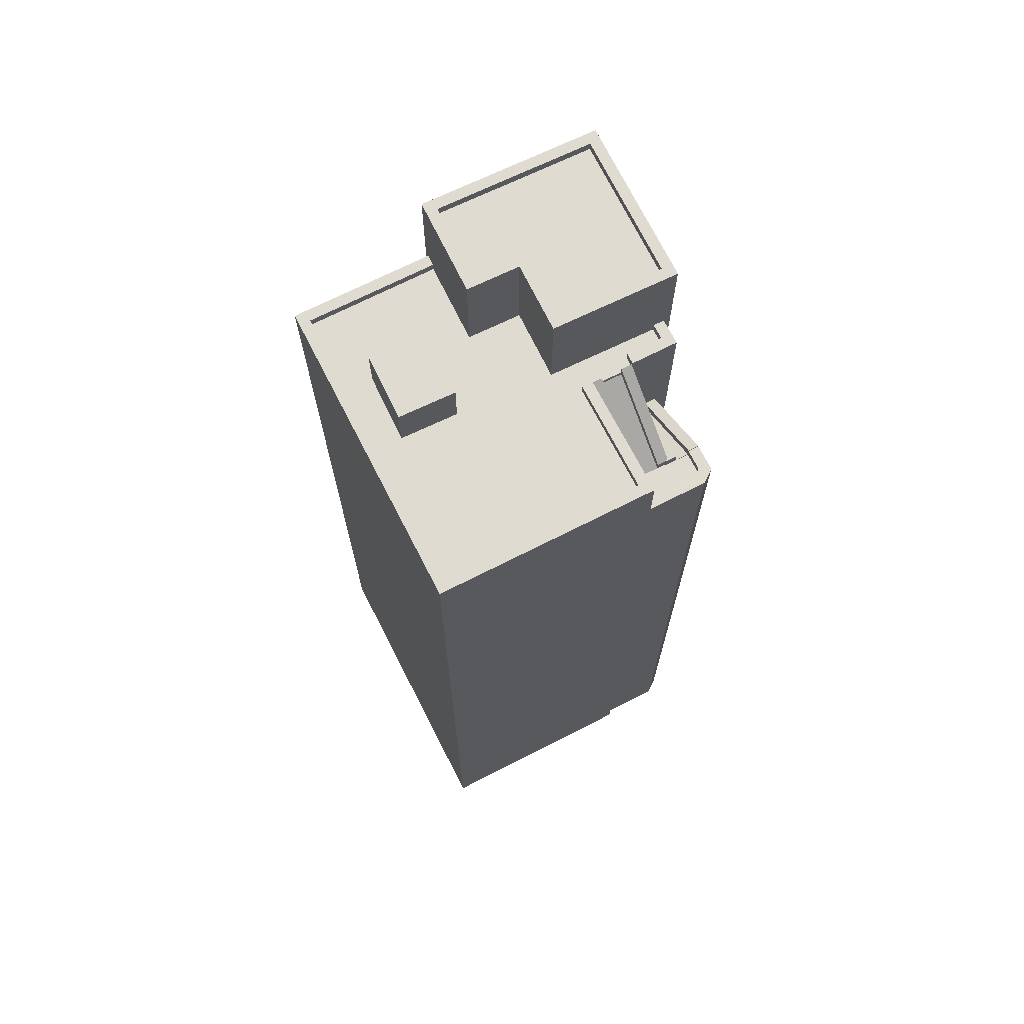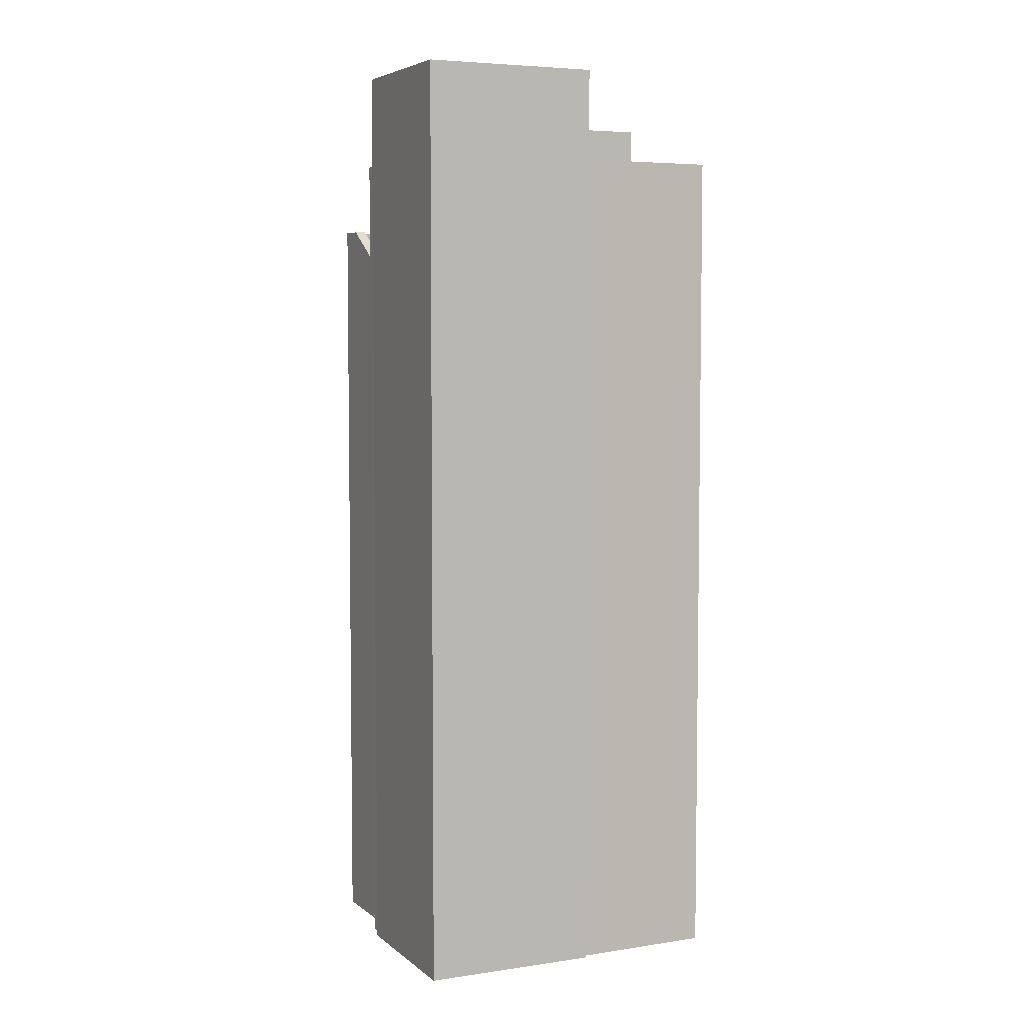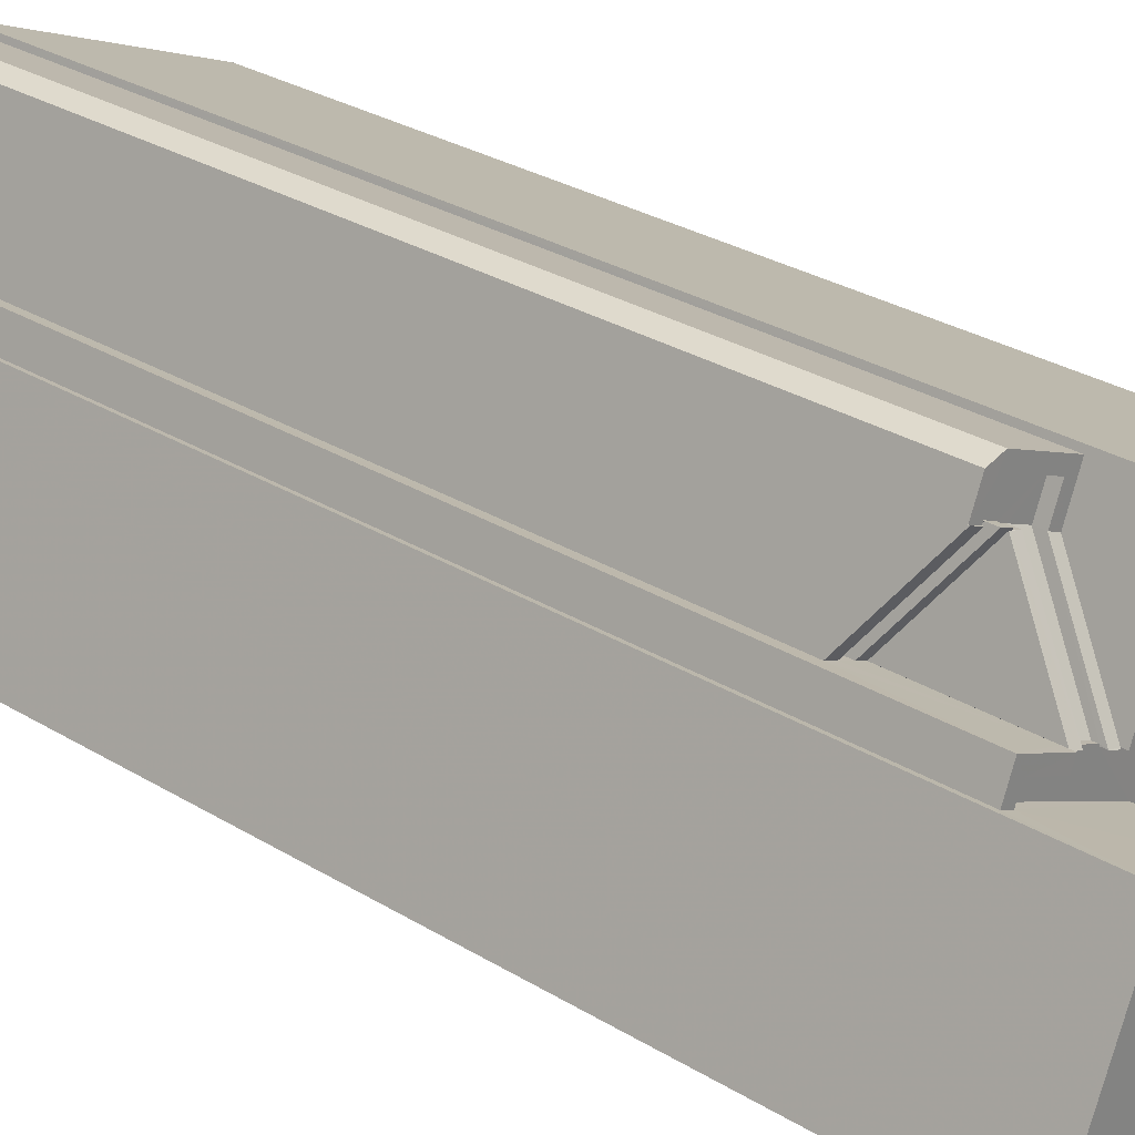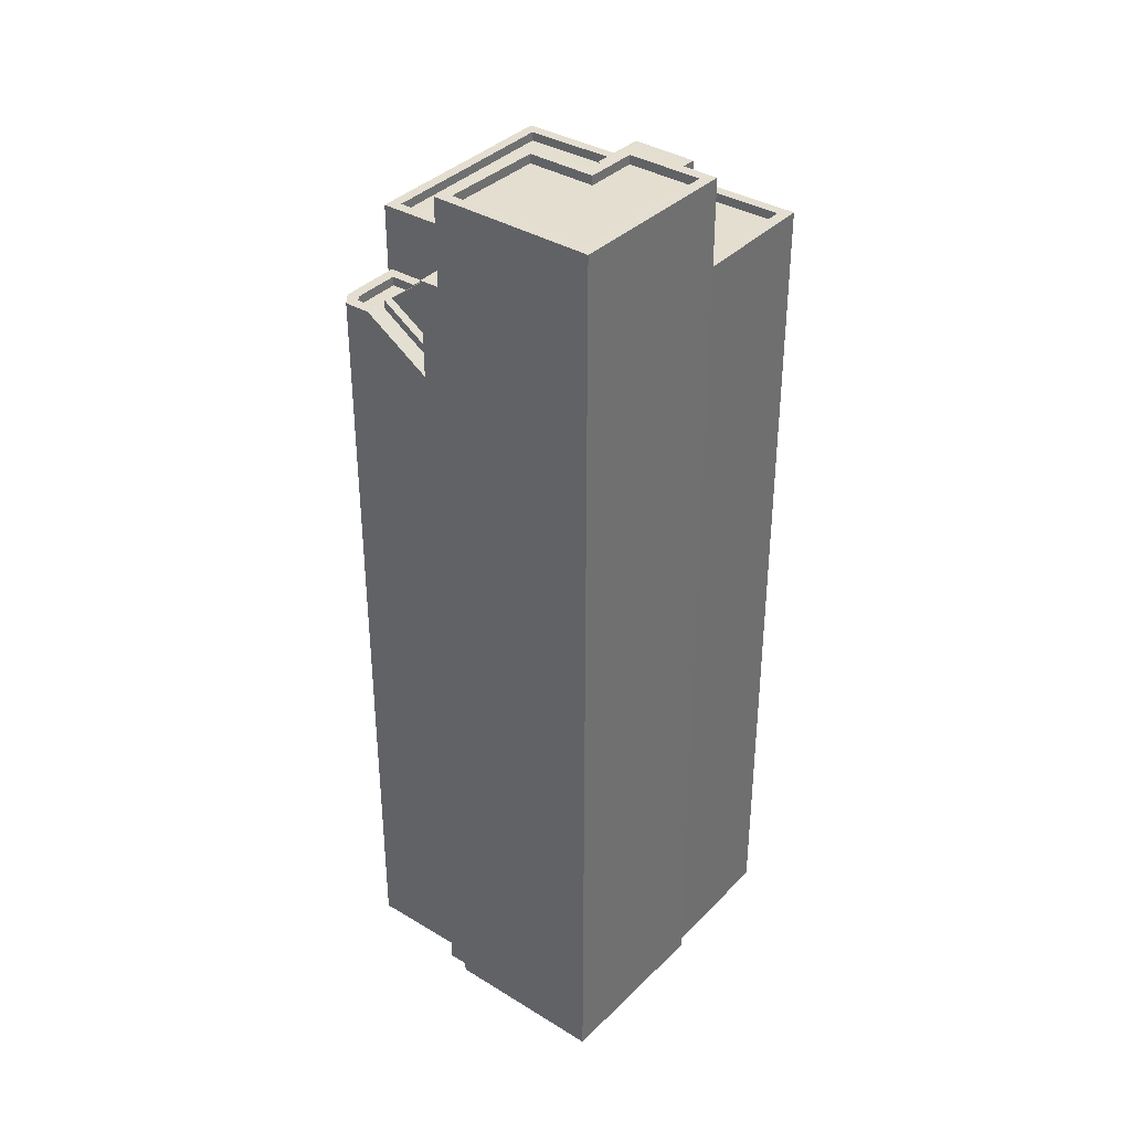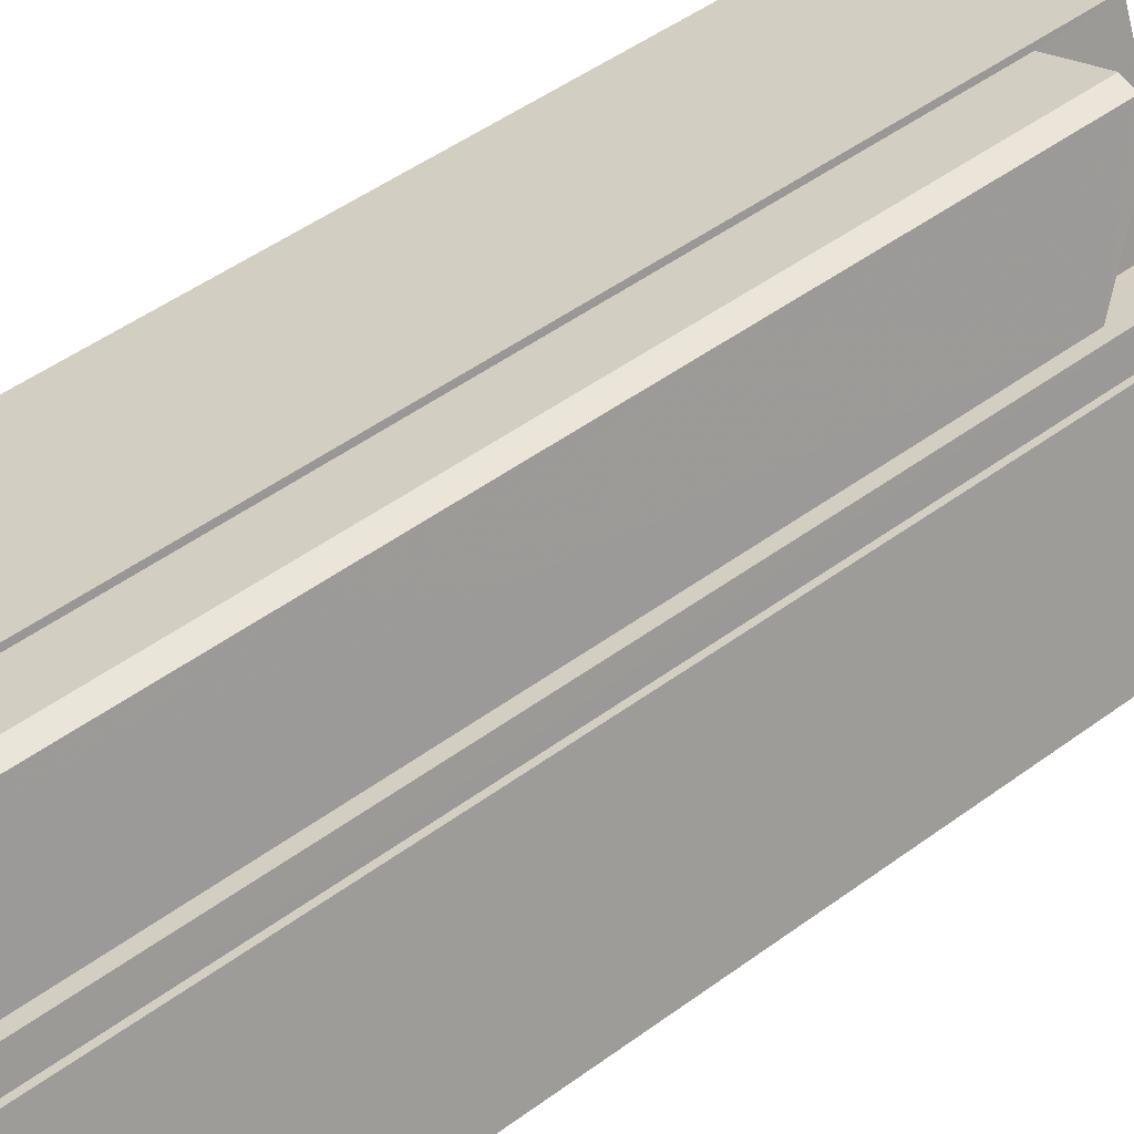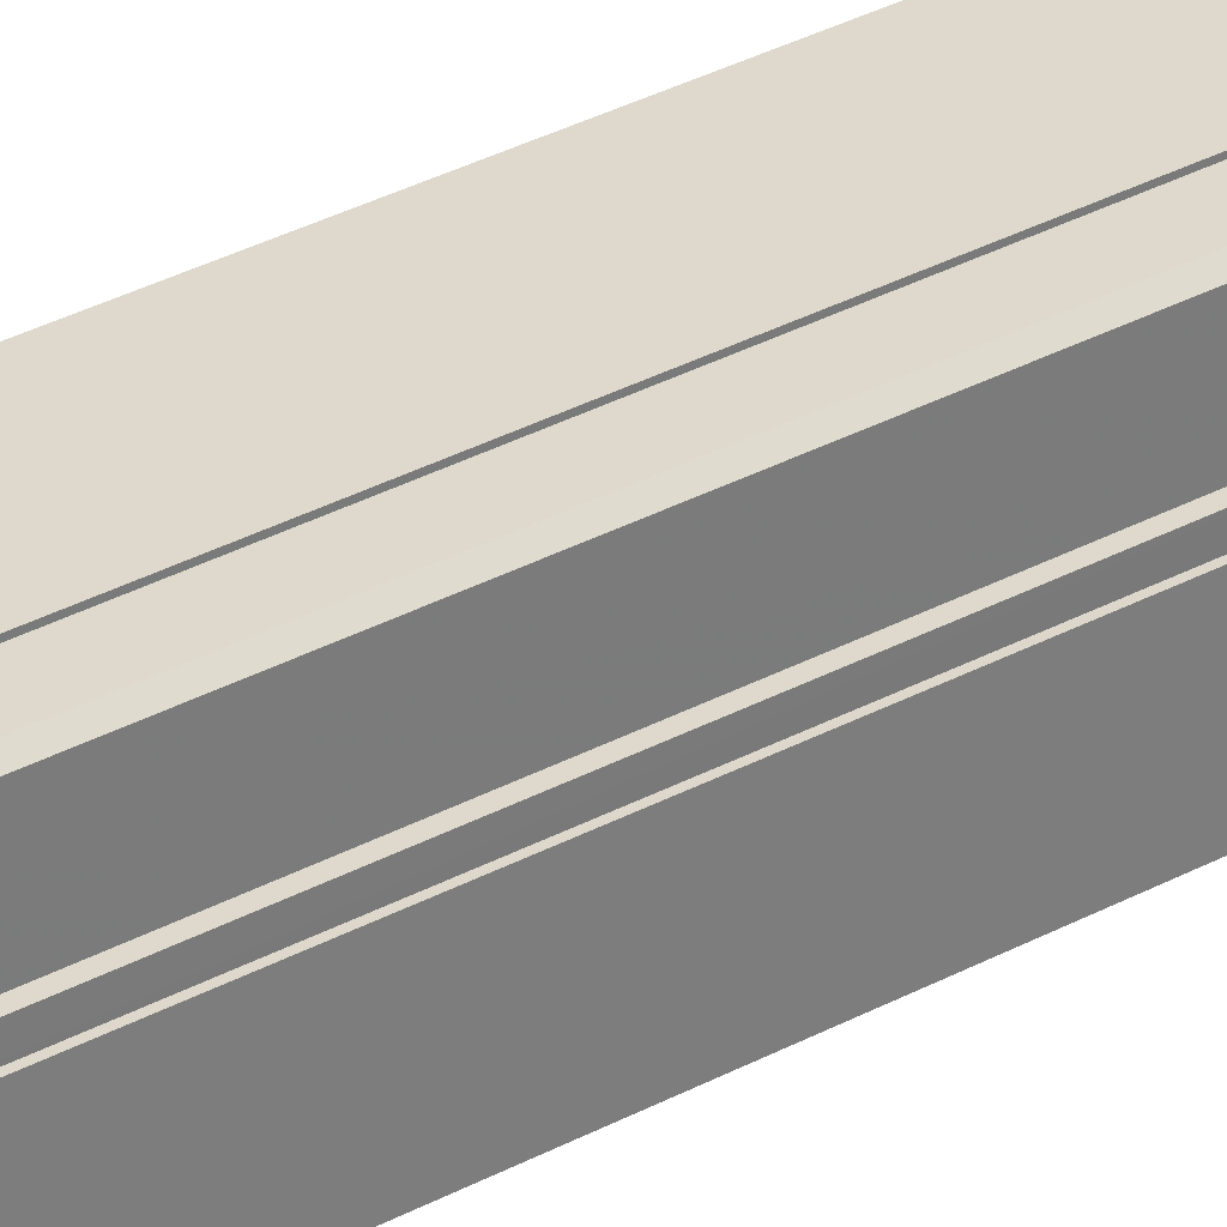
<metadata>
{"format":"obj","ext":"obj","renderer":"f3d","projection":"perspective","resolution":1024,"background":"white","views":[{"elev":70.0,"azim":130.6,"up":"+Z"},{"elev":5.3,"azim":-48.3,"up":"+Z"},{"elev":28.0,"azim":-46.7,"up":"+Y"},{"elev":36.5,"azim":-74.8,"up":"+Z"},{"elev":47.6,"azim":-129.8,"up":"+Y"},{"elev":57.7,"azim":-115.7,"up":"+Y"}]}
</metadata>
<code>
v -1.282e+04 -3.388e+04 35.01
v -1.282e+04 -3.387e+04 35.01
v -1.282e+04 -3.387e+04 35.01
v -1.282e+04 -3.387e+04 35.01
v -1.282e+04 -3.387e+04 35.01
v -1.282e+04 -3.387e+04 35.01
v -1.283e+04 -3.387e+04 35.01
v -1.282e+04 -3.387e+04 35.01
v -1.282e+04 -3.386e+04 35.01
v -1.283e+04 -3.387e+04 35.01
v -1.283e+04 -3.387e+04 35.01
v -1.283e+04 -3.387e+04 35.01
v -1.283e+04 -3.387e+04 35.01
v -1.282e+04 -3.387e+04 56.46
v -1.282e+04 -3.387e+04 56.46
v -1.282e+04 -3.387e+04 56.46
v -1.282e+04 -3.387e+04 56.46
v -1.282e+04 -3.387e+04 56.46
v -1.282e+04 -3.387e+04 56.46
v -1.282e+04 -3.387e+04 56.46
v -1.282e+04 -3.387e+04 56.46
v -1.282e+04 -3.387e+04 56.71
v -1.282e+04 -3.387e+04 56.71
v -1.282e+04 -3.387e+04 56.71
v -1.282e+04 -3.386e+04 56.71
v -1.282e+04 -3.387e+04 56.71
v -1.282e+04 -3.387e+04 56.71
v -1.282e+04 -3.387e+04 56.71
v -1.282e+04 -3.387e+04 56.71
v -1.282e+04 -3.387e+04 56.71
v -1.282e+04 -3.387e+04 56.71
v -1.282e+04 -3.387e+04 56.49
v -1.282e+04 -3.387e+04 55.01
v -1.282e+04 -3.387e+04 56.49
v -1.283e+04 -3.387e+04 55.01
v -1.282e+04 -3.387e+04 56.74
v -1.283e+04 -3.387e+04 55.26
v -1.282e+04 -3.387e+04 56.74
v -1.283e+04 -3.387e+04 55.26
v -1.282e+04 -3.387e+04 55.26
v -1.282e+04 -3.387e+04 55.26
v -1.282e+04 -3.387e+04 56.71
v -1.282e+04 -3.387e+04 56.74
v -1.282e+04 -3.387e+04 55.26
v -1.282e+04 -3.387e+04 56.74
v -1.282e+04 -3.387e+04 56.71
v -1.282e+04 -3.387e+04 58.15
v -1.282e+04 -3.387e+04 56.45
v -1.282e+04 -3.387e+04 56.45
v -1.282e+04 -3.387e+04 58.15
v -1.282e+04 -3.387e+04 58.42
v -1.282e+04 -3.387e+04 58.4
v -1.282e+04 -3.387e+04 58.42
v -1.282e+04 -3.387e+04 56.7
v -1.282e+04 -3.387e+04 56.7
v -1.282e+04 -3.387e+04 58.42
v -1.282e+04 -3.387e+04 56.7
v -1.282e+04 -3.387e+04 56.7
v -1.282e+04 -3.387e+04 58.42
v -1.283e+04 -3.387e+04 58.28
v -1.283e+04 -3.387e+04 58.28
v -1.282e+04 -3.387e+04 58.28
v -1.282e+04 -3.387e+04 58.28
v -1.282e+04 -3.387e+04 58.28
v -1.282e+04 -3.387e+04 58.28
v -1.282e+04 -3.387e+04 58.28
v -1.282e+04 -3.387e+04 58.28
v -1.282e+04 -3.387e+04 58.28
v -1.282e+04 -3.387e+04 58.28
v -1.282e+04 -3.387e+04 58.28
v -1.282e+04 -3.387e+04 58.28
v -1.282e+04 -3.387e+04 58.28
v -1.282e+04 -3.387e+04 58.28
v -1.282e+04 -3.387e+04 58.28
v -1.282e+04 -3.387e+04 58.28
v -1.282e+04 -3.387e+04 58.28
v -1.282e+04 -3.387e+04 58.28
v -1.282e+04 -3.387e+04 58.28
v -1.282e+04 -3.387e+04 58.28
v -1.282e+04 -3.387e+04 58.28
v -1.282e+04 -3.387e+04 58.28
v -1.282e+04 -3.388e+04 58.28
v -1.282e+04 -3.387e+04 58.28
v -1.282e+04 -3.387e+04 58.28
v -1.282e+04 -3.387e+04 58.28
v -1.283e+04 -3.387e+04 58.53
v -1.283e+04 -3.387e+04 58.53
v -1.283e+04 -3.387e+04 58.53
v -1.283e+04 -3.387e+04 58.53
v -1.282e+04 -3.387e+04 58.53
v -1.282e+04 -3.387e+04 58.53
v -1.282e+04 -3.387e+04 58.53
v -1.282e+04 -3.388e+04 58.53
v -1.282e+04 -3.388e+04 58.53
v -1.282e+04 -3.387e+04 58.53
v -1.282e+04 -3.387e+04 58.53
v -1.282e+04 -3.387e+04 58.53
v -1.282e+04 -3.387e+04 58.53
v -1.282e+04 -3.387e+04 58.53
v -1.282e+04 -3.387e+04 58.53
v -1.282e+04 -3.387e+04 58.53
v -1.282e+04 -3.387e+04 59.66
v -1.282e+04 -3.387e+04 59.66
v -1.282e+04 -3.387e+04 59.66
v -1.282e+04 -3.387e+04 59.66
v -1.283e+04 -3.387e+04 61.04
v -1.282e+04 -3.387e+04 61.04
v -1.282e+04 -3.387e+04 61.04
v -1.282e+04 -3.387e+04 61.04
v -1.283e+04 -3.387e+04 61.04
v -1.283e+04 -3.387e+04 61.04
v -1.282e+04 -3.387e+04 61.04
v -1.283e+04 -3.387e+04 61.04
v -1.282e+04 -3.387e+04 61.04
v -1.282e+04 -3.387e+04 61.04
v -1.282e+04 -3.387e+04 61.04
v -1.282e+04 -3.387e+04 61.04
v -1.282e+04 -3.387e+04 60.79
v -1.282e+04 -3.387e+04 60.79
v -1.283e+04 -3.387e+04 60.79
v -1.283e+04 -3.387e+04 60.79
v -1.282e+04 -3.387e+04 60.79
v -1.282e+04 -3.387e+04 60.79
f 1 2 3
f 4 3 5
f 2 6 7
f 8 9 5
f 10 11 7
f 12 13 11
f 8 5 13
f 3 2 5
f 11 2 7
f 13 2 11
f 5 2 13
f 14 15 16
f 14 16 17
f 15 18 16
f 19 17 20
f 20 16 21
f 17 16 20
f 22 23 24
f 22 24 25
f 25 26 27
f 28 24 23
f 29 26 30
f 27 26 29
f 25 31 26
f 25 24 31
f 32 33 34
f 32 35 33
f 36 37 38
f 36 39 37
f 40 41 42
f 40 42 43
f 41 44 42
f 43 42 45
f 45 42 46
f 47 48 49
f 47 50 48
f 51 52 53
f 52 54 55
f 52 55 53
f 42 56 46
f 57 46 58
f 58 46 59
f 46 56 59
f 60 61 62
f 63 64 65
f 66 62 67
f 68 66 67
f 69 65 70
f 71 64 72
f 61 72 62
f 71 73 64
f 74 75 76
f 77 69 70
f 62 75 67
f 76 75 78
f 79 64 63
f 79 80 81
f 64 70 65
f 78 72 81
f 79 72 64
f 72 78 62
f 78 75 62
f 81 72 79
f 69 77 82
f 77 73 82
f 82 73 83
f 73 71 84
f 84 71 85
f 83 73 84
f 86 87 88
f 87 89 88
f 90 86 88
f 91 90 88
f 92 93 94
f 95 92 94
f 96 97 98
f 93 99 94
f 100 97 96
f 99 98 97
f 94 99 101
f 97 101 99
f 102 103 104
f 102 105 103
f 106 107 108
f 107 109 108
f 110 111 112
f 106 108 113
f 114 115 112
f 116 109 115
f 117 115 114
f 111 114 112
f 116 115 117
f 108 109 116
f 118 119 120
f 120 119 121
f 118 122 119
f 121 119 123
f 111 110 106
f 113 111 106
f 48 19 20
f 49 48 20
f 28 15 24
f 28 18 15
f 31 15 14
f 31 24 15
f 26 31 14
f 17 26 14
f 19 55 17
f 55 30 26
f 55 26 17
f 54 29 30
f 55 54 30
f 8 25 9
f 8 22 25
f 27 9 25
f 27 5 9
f 23 22 39
f 36 23 39
f 22 8 39
f 8 13 39
f 23 36 28
f 28 32 18
f 18 34 16
f 34 43 45
f 34 45 16
f 36 38 28
f 32 34 18
f 38 32 28
f 57 16 45
f 45 46 57
f 21 16 57
f 34 33 40
f 43 34 40
f 32 37 35
f 32 38 37
f 20 57 58
f 20 21 57
f 78 53 76
f 50 76 55
f 48 50 19
f 76 53 55
f 50 55 19
f 52 51 81
f 80 52 81
f 81 51 53
f 78 81 53
f 59 74 58
f 75 74 59
f 49 20 47
f 20 58 47
f 58 74 47
f 75 59 56
f 67 75 56
f 42 68 56
f 56 68 67
f 44 68 42
f 4 5 27
f 4 27 98
f 98 52 96
f 29 54 52
f 98 27 29
f 98 29 52
f 4 99 3
f 4 98 99
f 3 93 1
f 3 99 93
f 93 92 2
f 1 93 2
f 39 13 12
f 37 33 35
f 40 33 37
f 66 41 40
f 66 86 90
f 39 12 86
f 66 37 39
f 66 40 37
f 66 39 86
f 11 86 12
f 11 87 86
f 50 74 76
f 50 47 74
f 44 66 68
f 44 41 66
f 91 62 66
f 90 91 66
f 52 79 100
f 100 96 52
f 80 79 52
f 63 100 79
f 63 97 100
f 101 63 65
f 101 97 63
f 82 94 69
f 69 101 65
f 69 94 101
f 83 94 82
f 83 95 94
f 61 60 88
f 89 61 88
f 91 60 62
f 91 88 60
f 64 104 103
f 64 73 104
f 105 64 103
f 105 70 64
f 102 70 105
f 102 77 70
f 73 77 102
f 104 73 102
f 11 10 87
f 61 89 72
f 72 89 112
f 10 110 87
f 110 112 89
f 110 89 87
f 107 106 7
f 6 107 7
f 106 10 7
f 106 110 10
f 92 6 2
f 6 92 107
f 84 109 95
f 83 84 95
f 109 107 95
f 95 107 92
f 71 112 115
f 115 85 71
f 72 112 71
f 109 85 115
f 109 84 85
f 108 122 118
f 108 116 122
f 108 118 120
f 113 108 120
f 113 120 121
f 111 113 121
f 114 121 123
f 114 111 121
f 114 123 119
f 117 114 119
f 116 119 122
f 116 117 119

</code>
